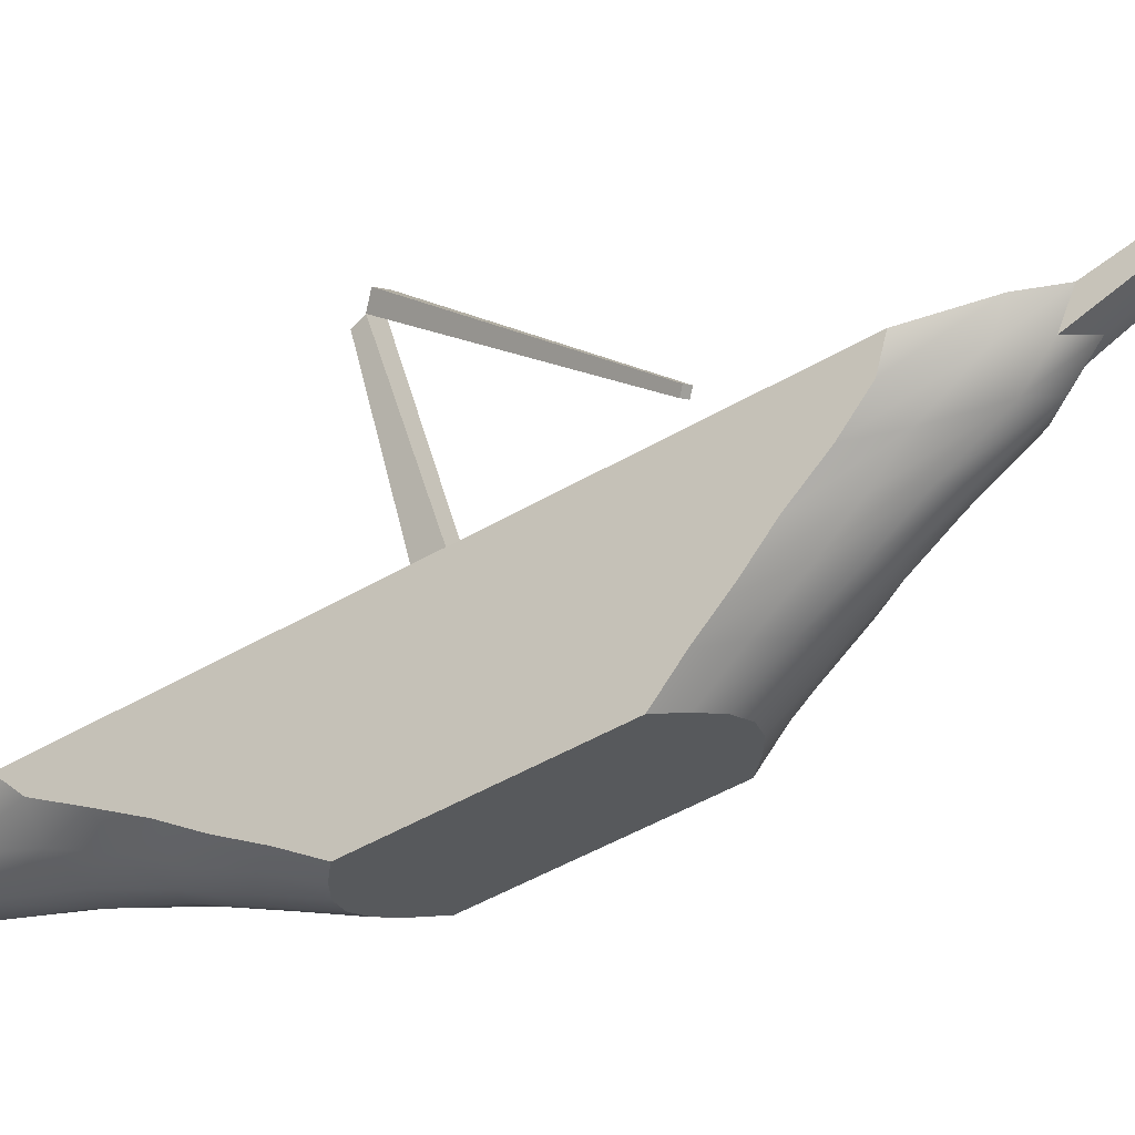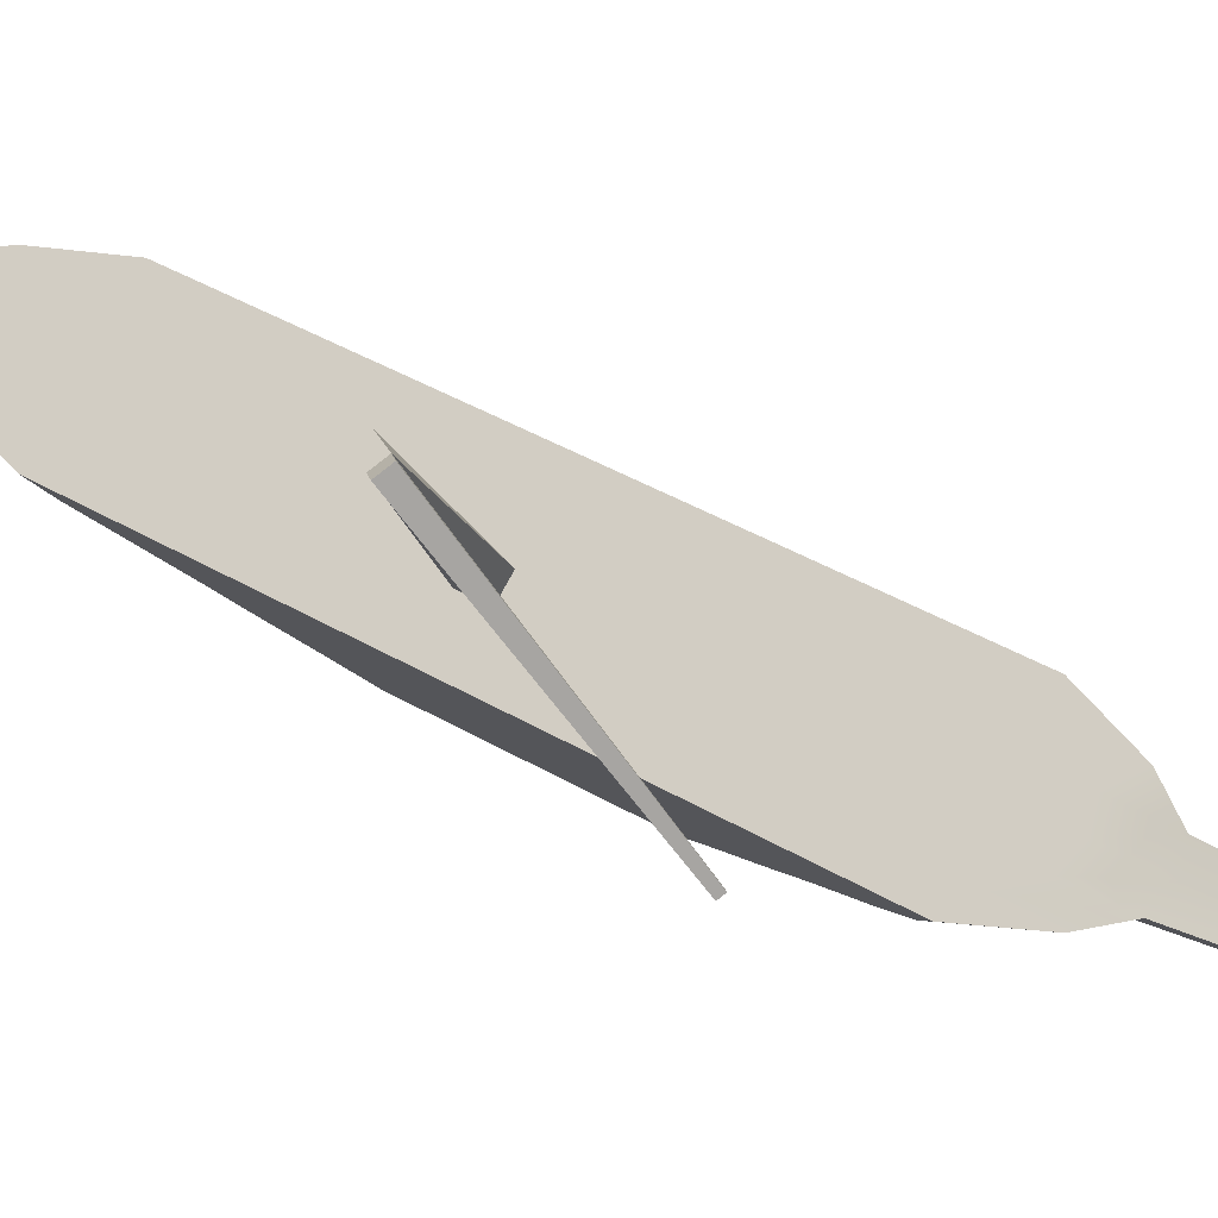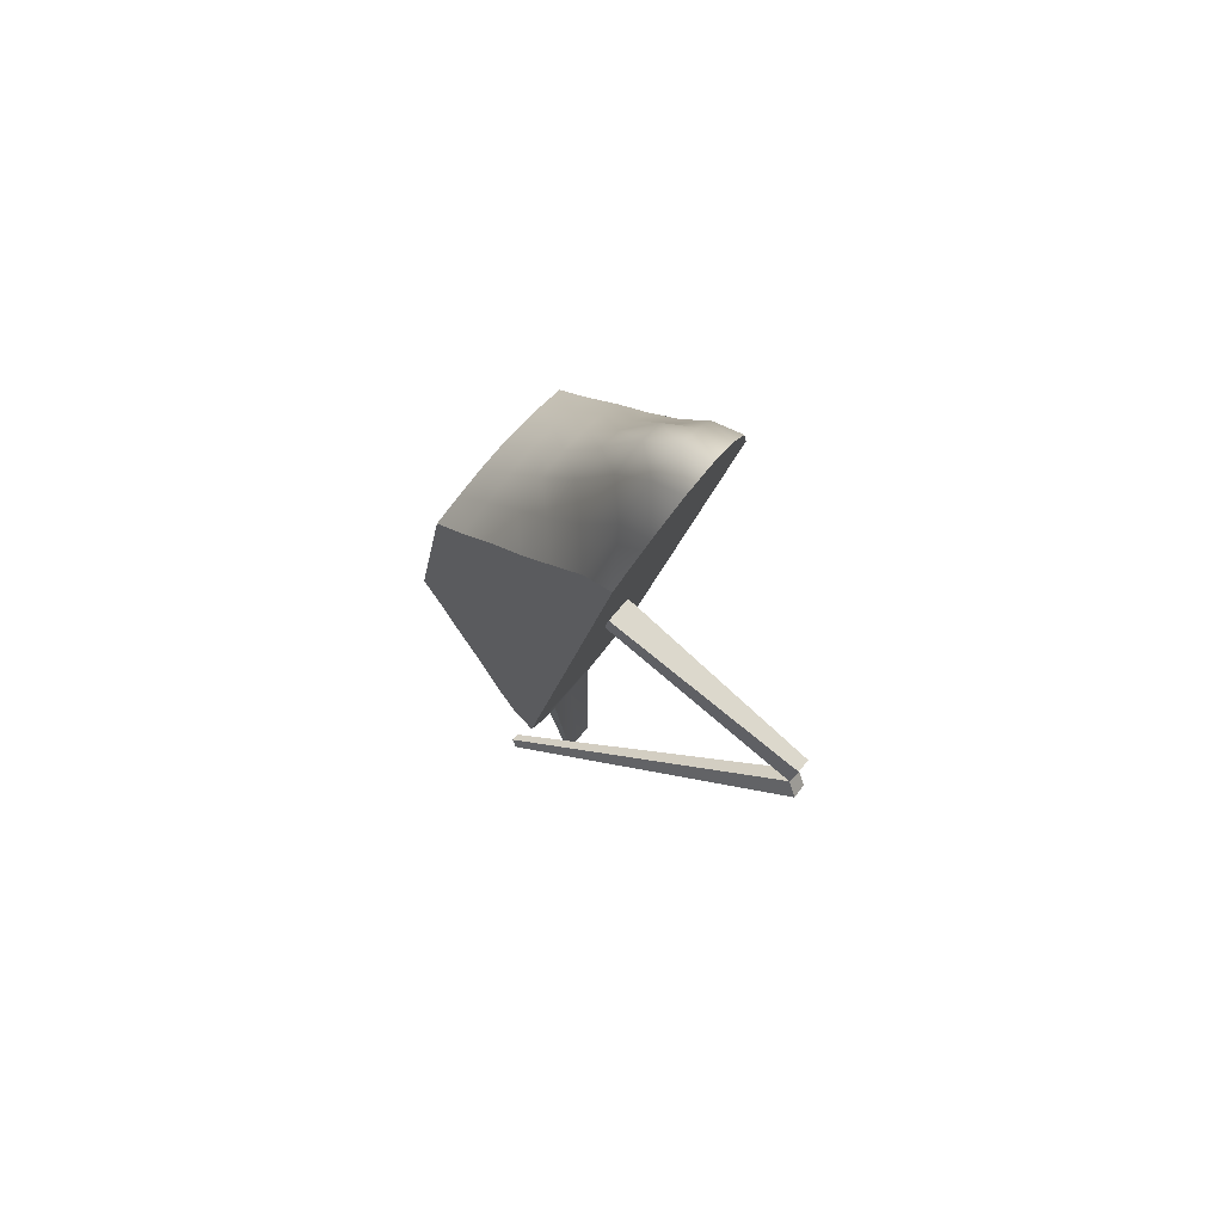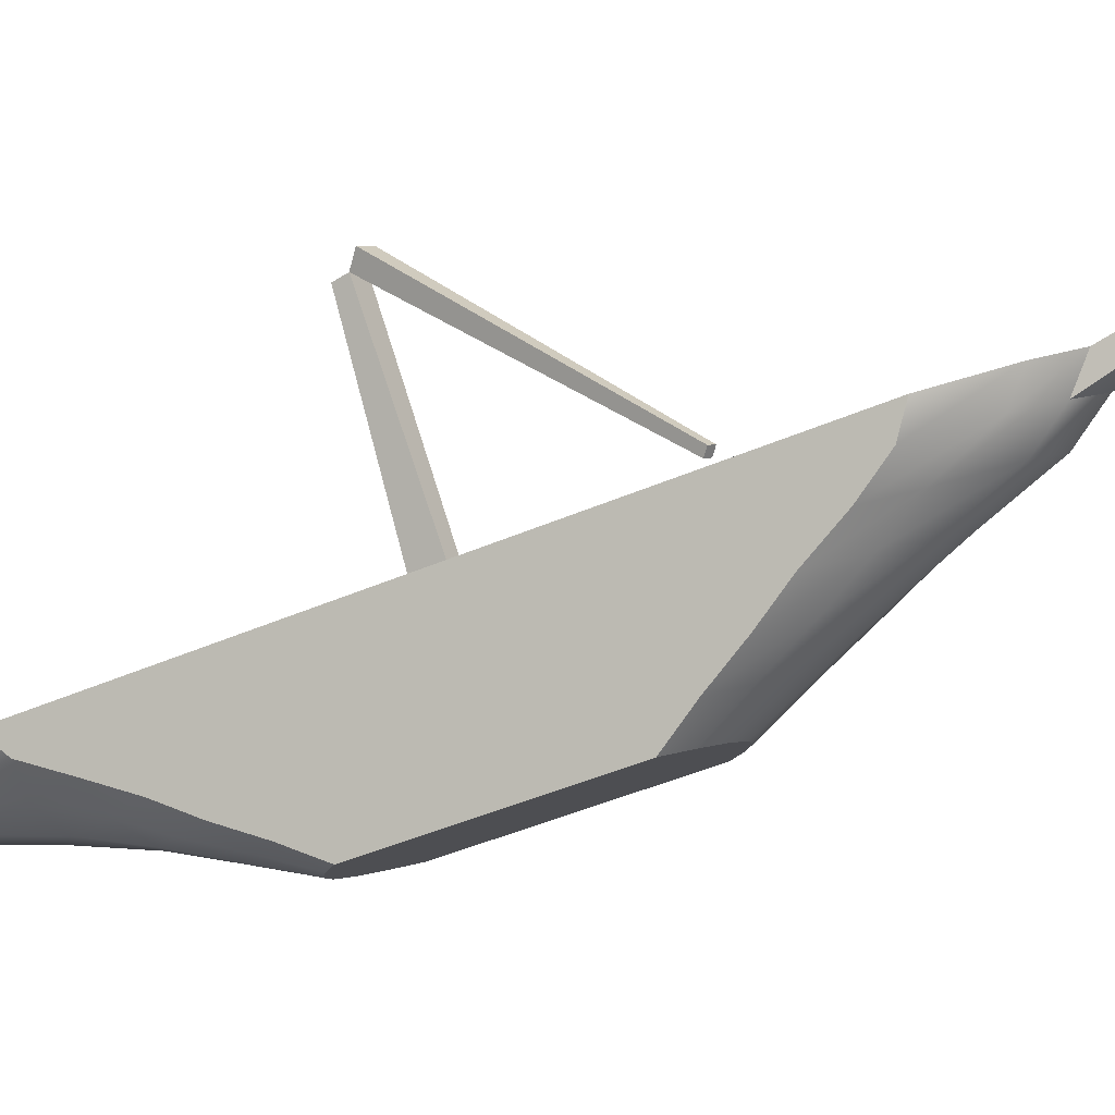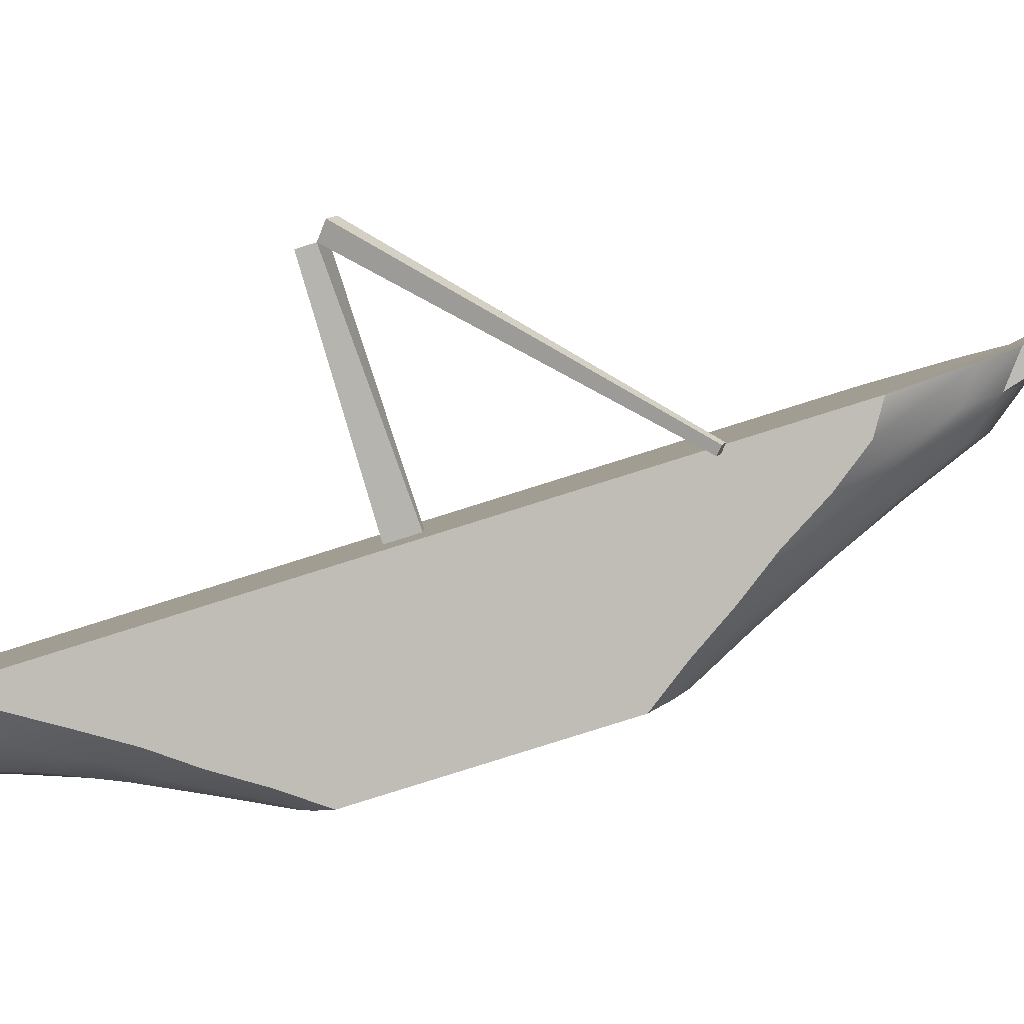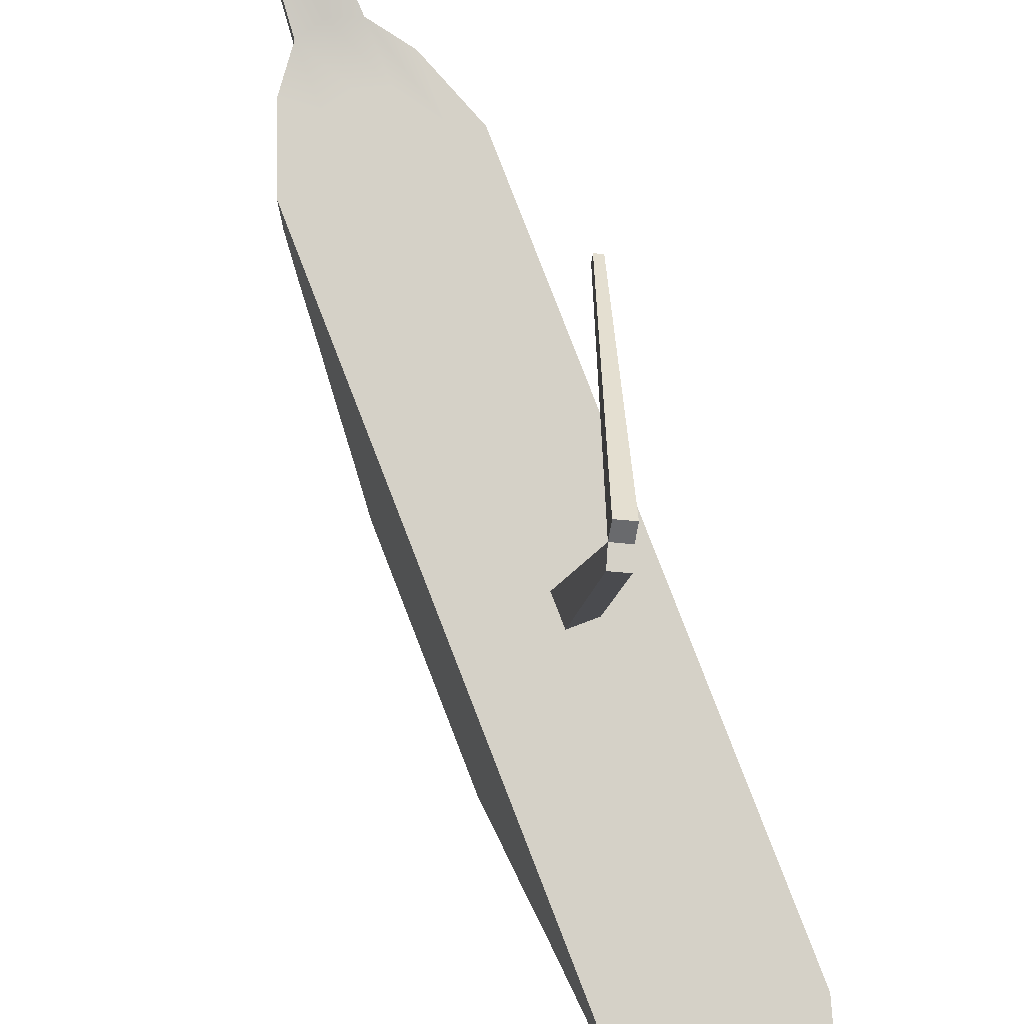
<metadata>
{"format":"obj","ext":"obj","renderer":"f3d","projection":"perspective","resolution":1024,"background":"white","views":[{"elev":-18.8,"azim":-91.9,"up":"+Y"},{"elev":79.2,"azim":-89.5,"up":"+Y"},{"elev":-69.9,"azim":43.2,"up":"+Z"},{"elev":-4.4,"azim":-99.1,"up":"+Y"},{"elev":4.5,"azim":-117.9,"up":"+Y"},{"elev":64.3,"azim":129.5,"up":"+Y"}]}
</metadata>
<code>
g default
v 2.801 1.143 10.28
v 3.701 0.5482 8.601
v 4.864 -0.2198 6.43
v 5.82 -0.8512 4.645
v 7.221 -1.777 2.029
v 8.814 -2.829 -0.9451
v 9.52 -3.295 -2.263
v 1.911 3.598 11.94
v 2.868 2.966 10.16
v 4.166 2.109 7.732
v 5.926 0.9462 4.446
v 7.468 -0.07199 1.568
v 10.16 -1.847 -3.449
v 10.87 -2.317 -4.78
v 0.8892 6.14 13.85
v 1.898 5.474 11.97
v 3.268 4.569 9.408
v 5.774 2.915 4.731
v 7.718 1.631 1.102
v 11.41 -0.8056 -5.786
v 12.35 -1.431 -7.555
v -0.006525 8.6 15.52
v 1.043 7.906 13.56
v 2.535 6.921 10.78
v 5.525 4.946 5.195
v 7.971 3.331 0.6294
v 12.37 0.4255 -7.585
v 13.69 -0.4435 -10.04
v -1.123 11.2 17.61
v -0.02713 10.48 15.56
v 1.596 9.409 12.53
v 5.173 7.047 5.853
v 8.228 5.029 0.1491
v 13.17 1.764 -9.081
v 15.21 0.4207 -12.88
v -1.983 13.64 19.21
v -0.6819 12.78 16.78
v 1.027 11.65 13.59
v 5.096 8.965 5.996
v 8.485 6.727 -0.331
v 13.56 3.373 -9.814
v 16.76 1.263 -15.78
v -2.241 15.68 19.69
v -0.7752 14.71 16.96
v 0.9857 13.55 13.67
v 5.239 10.74 5.73
v 8.738 8.427 -0.8037
v 13.81 5.076 -10.28
v 17.61 2.568 -17.37
v -5.915 17.07 22.78
v -4.187 15.93 19.55
v -1.521 14.16 14.57
v 3.32 10.97 5.537
v 7.12 8.458 -1.558
v 12.04 5.208 -10.75
v 18.64 0.8481 -23.07
v -8.557 17.77 23.93
v -6.894 16.67 20.83
v -3.574 14.48 14.63
v 1.624 11.05 4.926
v 5.417 8.545 -2.155
v 10.33 5.303 -11.32
v 18.57 -0.1382 -26.7
v -10.38 17.94 23.57
v -8.681 16.82 20.39
v -5.2 14.52 13.89
v 0.05242 11.05 4.084
v 3.845 8.545 -2.997
v 8.754 5.303 -12.16
v 17.44 -0.4341 -28.38
v -11.7 17.77 22.25
v -10.04 16.67 19.14
v -6.718 14.48 12.95
v -1.519 11.05 3.242
v 2.274 8.545 -3.839
v 7.183 5.303 -13
v 15.42 -0.1382 -28.39
v -12.2 17.07 19.41
v -10.47 15.93 16.18
v -7.808 14.16 11.21
v -2.967 10.97 2.169
v 0.8333 8.458 -4.926
v 5.755 5.208 -14.11
v 12.36 0.8481 -26.44
v -11.67 15.68 14.64
v -10.21 14.71 11.91
v -8.444 13.55 8.619
v -4.191 10.74 0.6784
v -0.6917 8.427 -5.855
v 4.383 5.076 -15.33
v 8.181 2.568 -22.42
v -11.41 13.64 14.16
v -10.11 12.78 11.73
v -8.403 11.65 8.542
v -4.334 8.965 0.9446
v -0.9449 6.727 -5.382
v 4.134 3.373 -14.86
v 7.329 1.263 -20.83
v -10.55 11.2 12.56
v -9.457 10.48 10.51
v -7.834 9.409 7.479
v -4.257 7.047 0.8016
v -1.202 5.029 -4.902
v 3.742 1.764 -14.13
v 5.776 0.4207 -17.93
v -9.437 8.6 10.47
v -8.387 7.906 8.511
v -6.896 6.921 5.727
v -3.905 4.946 0.1436
v -1.459 3.331 -4.422
v 2.941 0.4255 -12.64
v 4.257 -0.4435 -15.09
v -8.541 6.14 8.799
v -7.533 5.474 6.917
v -6.162 4.569 4.357
v -3.657 2.915 -0.3197
v -1.712 1.631 -3.949
v 1.977 -0.8056 -10.84
v 2.924 -1.431 -12.61
v -7.519 3.598 6.891
v -6.563 2.966 5.106
v -5.264 2.109 2.681
v -3.504 0.9462 -0.6049
v -1.962 -0.07199 -3.483
v 0.7255 -1.847 -8.501
v 1.438 -2.317 -9.831
v -6.629 1.143 5.23
v -5.729 0.5482 3.55
v -4.566 -0.2198 1.379
v -3.61 -0.8512 -0.4064
v -2.209 -1.777 -3.023
v -0.6159 -2.829 -5.996
v 0.09018 -3.295 -7.315
v -5.627 1.519 7.136
v -4.697 0.9047 5.4
v -3.436 0.07182 3.045
v -2.081 -0.8229 0.5155
v -0.6393 -1.775 -2.176
v 1.533 -3.21 -6.232
v 2.208 -3.656 -7.493
v -4.473 1.795 8.758
v -3.524 1.168 6.985
v -2.231 0.3141 4.572
v -0.5784 -0.7775 1.486
v 0.9311 -1.774 -1.332
v 3.484 -3.46 -6.099
v 4.183 -3.922 -7.404
v -3.055 1.896 9.885
v -2.098 1.264 8.099
v -0.7994 0.4064 5.675
v 0.9607 -0.756 2.388
v 2.502 -1.774 -0.4899
v 5.19 -3.549 -5.507
v 5.903 -4.019 -6.838
v -1.33 1.795 10.44
v -0.3805 1.168 8.669
v 0.912 0.3141 6.255
v 2.565 -0.7775 3.17
v 4.075 -1.774 0.3514
v 6.627 -3.46 -4.415
v 7.326 -3.922 -5.72
v 0.6594 1.519 10.5
v 1.589 0.9047 8.767
v 2.851 0.07182 6.412
v 4.205 -0.8229 3.883
v 5.647 -1.775 1.191
v 7.819 -3.21 -2.864
v 8.495 -3.656 -4.125
v 3.855 -2.875 -10.57
v 6.017 -3.265 -10.83
v 7.799 -3.404 -10.38
v 9.16 -3.265 -9.144
v 10.14 -2.875 -7.199
v 5.578 -2.146 -13.78
v 7.888 -2.634 -14.32
v 9.721 -2.806 -13.97
v 11.03 -2.634 -12.64
v 11.86 -2.146 -10.42
v 7.097 -1.281 -16.62
v 9.971 -2.142 -18.21
v 12.14 -2.538 -18.49
v 13.11 -2.142 -16.53
v 13.38 -1.281 -13.25
v 8.925 -0.6208 -20.03
v 12.68 -2.065 -23.27
v 15 -2.556 -23.82
v 15.83 -2.065 -21.59
v 15.21 -0.6208 -16.66
v 11.36 -0.3633 -24.58
v 14.4 -1.333 -26.48
v 16.74 -1.84 -27.08
v 17.55 -1.333 -24.8
v 17.65 -0.3633 -21.22
v -6.819 4.173 9.36
v -5.861 4.579 11.35
v -4.51 4.724 12.6
v -2.717 4.579 13.03
v -0.5317 4.173 12.73
v -8.116 6.897 11.78
v -7.336 7.421 14.1
v -6.047 7.607 15.47
v -4.193 7.421 15.79
v -1.829 6.897 15.15
v -9.232 9.502 13.87
v -8.77 10.24 16.78
v -7.708 10.57 18.57
v -5.627 10.24 18.46
v -2.945 9.502 17.23
v -10.22 12.02 15.71
v -10.48 13.23 19.97
v -9.559 13.66 22.03
v -7.338 13.23 21.66
v -3.932 12.02 19.08
v -11.8 14.94 18.66
v -11.29 15.64 21.49
v -10.38 16.07 23.56
v -8.148 15.64 23.17
v -5.516 14.94 22.03
v -16.11 23.04 32.06
v -15.37 23.16 32.87
v -15.34 23.83 32.83
v -16.19 23.79 32.21
v -14.28 23.04 33.04
v -14.36 23.79 33.19
v 7.93 8.961 0.7047
v 6.243 9.038 0.07969
v 4.541 9.123 -0.5203
v 2.97 9.123 -1.362
v 1.398 9.123 -2.204
v -0.04412 9.038 -3.288
v -1.5 8.961 -4.346
v -1.727 7.244 -3.921
v -1.907 5.495 -3.585
v -2.024 3.704 -3.368
v -2.161 1.927 -3.111
v -2.318 0.1631 -2.819
v -2.532 -1.563 -2.419
v -0.9723 -1.555 -1.555
v 0.5826 -1.544 -0.6817
v 2.147 -1.539 0.1747
v 3.726 -1.544 1.002
v 5.315 -1.555 1.812
v 6.898 -1.563 2.633
v 7.112 0.1631 2.232
v 7.269 1.927 1.94
v 7.406 3.704 1.683
v 7.523 5.495 1.466
v 7.703 7.244 1.13
v 4.485 22.7 -5.547
v 3.793 22.56 -6.448
v 5.464 22.37 -6.245
v 4.771 22.22 -7.146
v 3.952 23.78 -5.312
v 3.26 23.64 -6.212
v -10.16 13.12 6.886
v -10.49 13.05 6.455
v -10.75 13.57 6.568
v -10.42 13.64 6.998
g boat:pCube11
f 1 2 9 8
f 2 3 10 9
f 3 4 11 10
f 4 243 244 11
f 5 6 13 12
f 6 7 14 13
f 8 9 16 15
f 9 10 17 16
f 10 11 18 17
f 11 244 245 18
f 12 13 20 19
f 13 14 21 20
f 15 16 23 22
f 16 17 24 23
f 17 18 25 24
f 18 245 246 25
f 19 20 27 26
f 20 21 28 27
f 22 23 30 29
f 23 24 31 30
f 24 25 32 31
f 25 246 247 32
f 26 27 34 33
f 27 28 35 34
f 29 30 37 36
f 30 31 38 37
f 31 32 39 38
f 32 247 248 39
f 33 34 41 40
f 34 35 42 41
f 36 37 44 43
f 37 38 45 44
f 38 39 46 45
f 39 248 225 46
f 40 41 48 47
f 41 42 49 48
f 43 44 51 50
f 44 45 52 51
f 45 46 53 52
f 46 225 226 53
f 47 48 55 54
f 48 49 56 55
f 50 51 58 57
f 51 52 59 58
f 52 53 60 59
f 53 226 227 60
f 54 55 62 61
f 55 56 63 62
f 57 58 65 64
f 58 59 66 65
f 59 60 67 66
f 60 227 228 67
f 61 62 69 68
f 62 63 70 69
f 64 65 72 71
f 65 66 73 72
f 66 67 74 73
f 67 228 229 74
f 68 69 76 75
f 69 70 77 76
f 71 72 79 78
f 72 73 80 79
f 73 74 81 80
f 74 229 230 81
f 75 76 83 82
f 76 77 84 83
f 78 79 86 85
f 79 80 87 86
f 80 81 88 87
f 81 230 231 88
f 82 83 90 89
f 83 84 91 90
f 85 86 93 92
f 86 87 94 93
f 87 88 95 94
f 88 231 232 95
f 89 90 97 96
f 90 91 98 97
f 92 93 100 99
f 93 94 101 100
f 94 95 102 101
f 95 232 233 102
f 96 97 104 103
f 97 98 105 104
f 99 100 107 106
f 100 101 108 107
f 101 102 109 108
f 102 233 234 109
f 103 104 111 110
f 104 105 112 111
f 106 107 114 113
f 107 108 115 114
f 108 109 116 115
f 109 234 235 116
f 110 111 118 117
f 111 112 119 118
f 113 114 121 120
f 114 115 122 121
f 115 116 123 122
f 116 235 236 123
f 117 118 125 124
f 118 119 126 125
f 120 121 128 127
f 121 122 129 128
f 122 123 130 129
f 123 236 237 130
f 124 125 132 131
f 125 126 133 132
f 127 128 135 134
f 128 129 136 135
f 129 130 137 136
f 130 237 238 137
f 131 132 139 138
f 132 133 140 139
f 134 135 142 141
f 135 136 143 142
f 136 137 144 143
f 137 238 239 144
f 138 139 146 145
f 139 140 147 146
f 141 142 149 148
f 142 143 150 149
f 143 144 151 150
f 144 239 240 151
f 145 146 153 152
f 146 147 154 153
f 148 149 156 155
f 149 150 157 156
f 150 151 158 157
f 151 240 241 158
f 152 153 160 159
f 153 154 161 160
f 155 156 163 162
f 156 157 164 163
f 157 158 165 164
f 158 241 242 165
f 159 160 167 166
f 160 161 168 167
f 162 163 2 1
f 163 164 3 2
f 164 165 4 3
f 165 242 243 4
f 166 167 6 5
f 167 168 7 6
f 140 133 126 169
f 147 140 169 170
f 154 147 170 171
f 161 154 171 172
f 168 161 172 173
f 7 168 173 14
f 169 126 119 174
f 170 169 174 175
f 171 170 175 176
f 172 171 176 177
f 173 172 177 178
f 14 173 178 21
f 174 119 112 179
f 175 174 179 180
f 176 175 180 181
f 177 176 181 182
f 178 177 182 183
f 21 178 183 28
f 179 112 105 184
f 180 179 184 185
f 181 180 185 186
f 182 181 186 187
f 183 182 187 188
f 28 183 188 35
f 184 105 98 189
f 185 184 189 190
f 186 185 190 191
f 187 186 191 192
f 188 187 192 193
f 35 188 193 42
f 189 98 91 84
f 190 189 84 77
f 191 190 77 70
f 192 191 70 63
f 193 192 63 56
f 42 193 56 49
f 127 134 194 120
f 134 141 195 194
f 141 148 196 195
f 148 155 197 196
f 155 162 198 197
f 162 1 8 198
f 120 194 199 113
f 194 195 200 199
f 195 196 201 200
f 196 197 202 201
f 197 198 203 202
f 198 8 15 203
f 113 199 204 106
f 199 200 205 204
f 200 201 206 205
f 201 202 207 206
f 202 203 208 207
f 203 15 22 208
f 106 204 209 99
f 204 205 210 209
f 205 206 211 210
f 206 207 212 211
f 207 208 213 212
f 208 22 29 213
f 99 209 214 92
f 209 210 215 214
f 210 211 216 215
f 211 212 217 216
f 212 213 218 217
f 213 29 36 218
f 92 214 78 85
f 214 215 71 78
f 219 220 221 222
f 220 223 224 221
f 217 218 50 57
f 218 36 43 50
f 215 216 220 219
f 64 71 222 221
f 71 215 219 222
f 216 217 223 220
f 217 57 224 223
f 57 64 221 224
f 225 47 54 226
f 227 226 54 61
f 228 227 61 68
f 250 249 251 252
f 230 229 75 82
f 231 230 82 89
f 232 231 89 96
f 233 232 96 103
f 234 233 103 110
f 235 234 110 117
f 236 235 117 124
f 237 236 124 131
f 238 237 131 138
f 239 238 138 145
f 240 239 145 152
f 241 240 152 159
f 242 241 159 166
f 243 242 166 5
f 244 243 5 12
f 245 244 12 19
f 246 245 19 26
f 247 246 26 33
f 248 247 33 40
f 225 248 40 47
f 229 228 249 250
f 228 68 251 249
f 68 75 252 251
f 75 229 250 252
f 255 256 257 258
f 249 250 256 255
f 250 254 257 256
f 254 253 258 257
f 253 249 255 258
f 253 254 250 249

</code>
